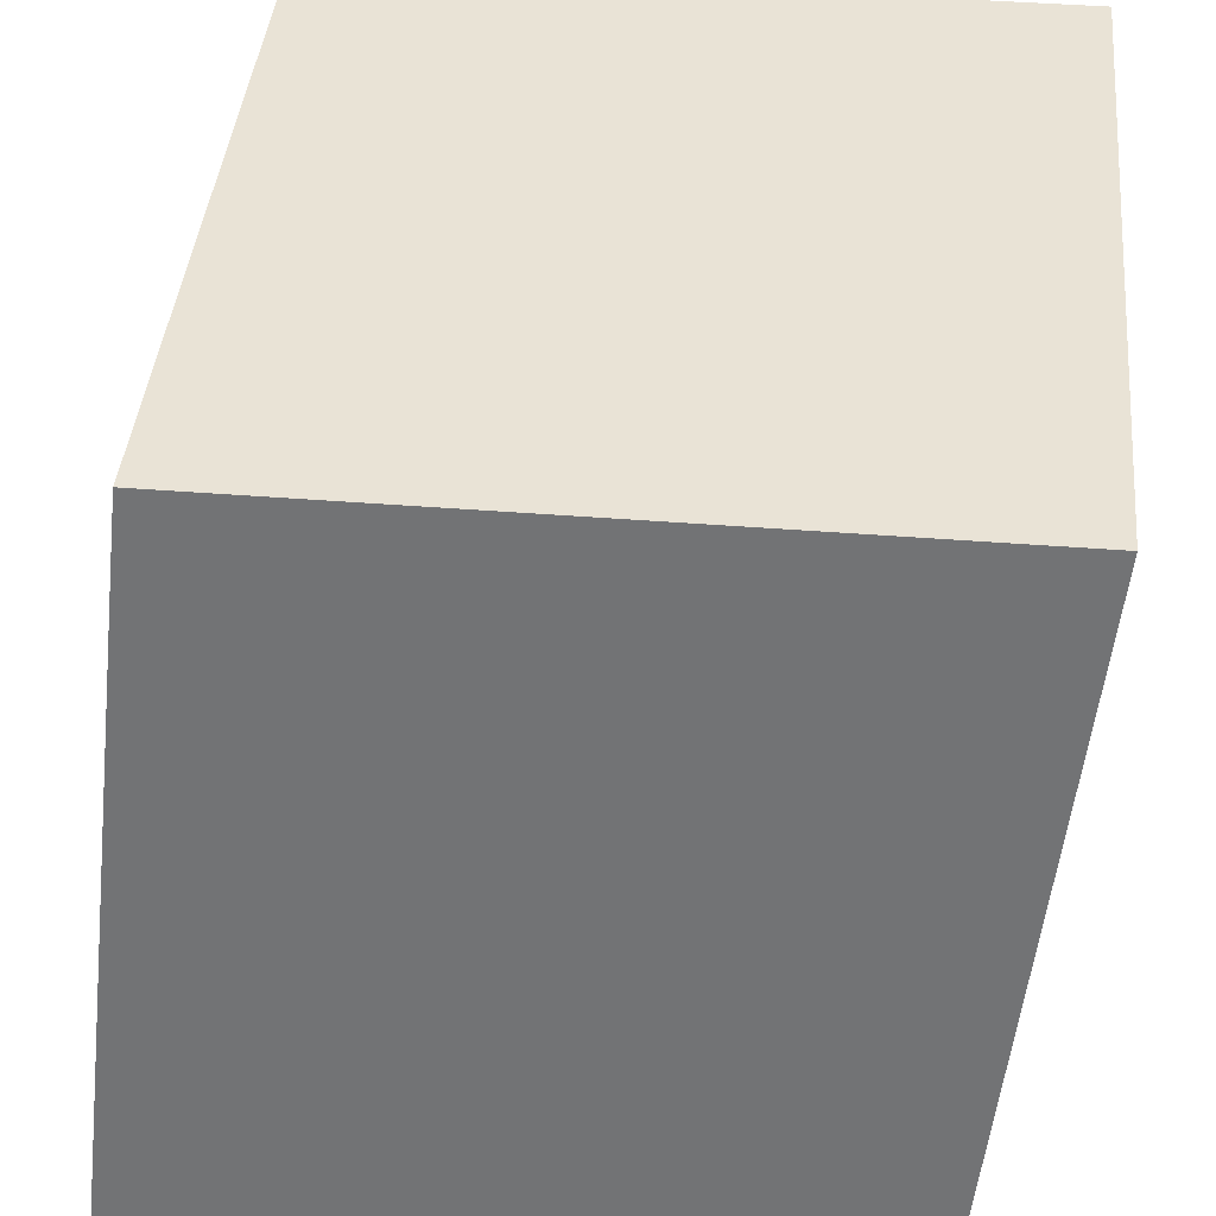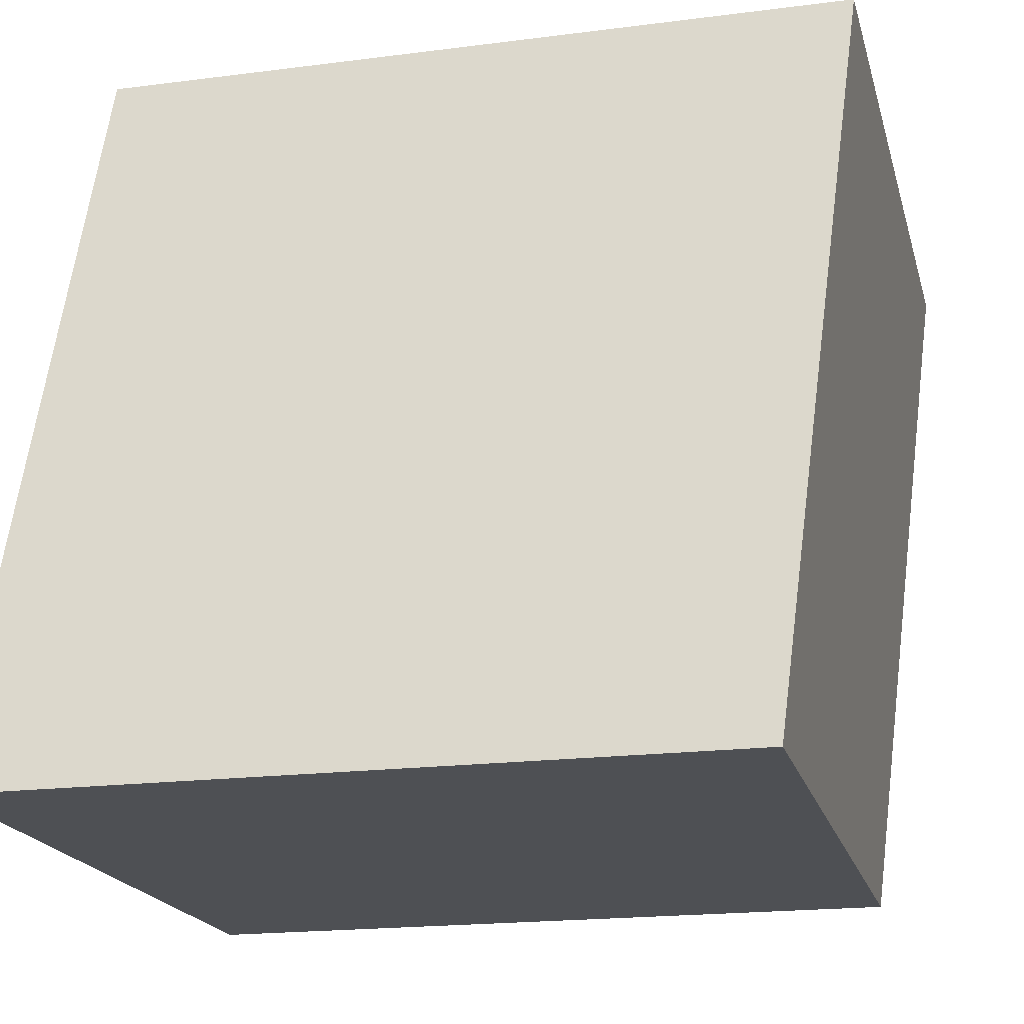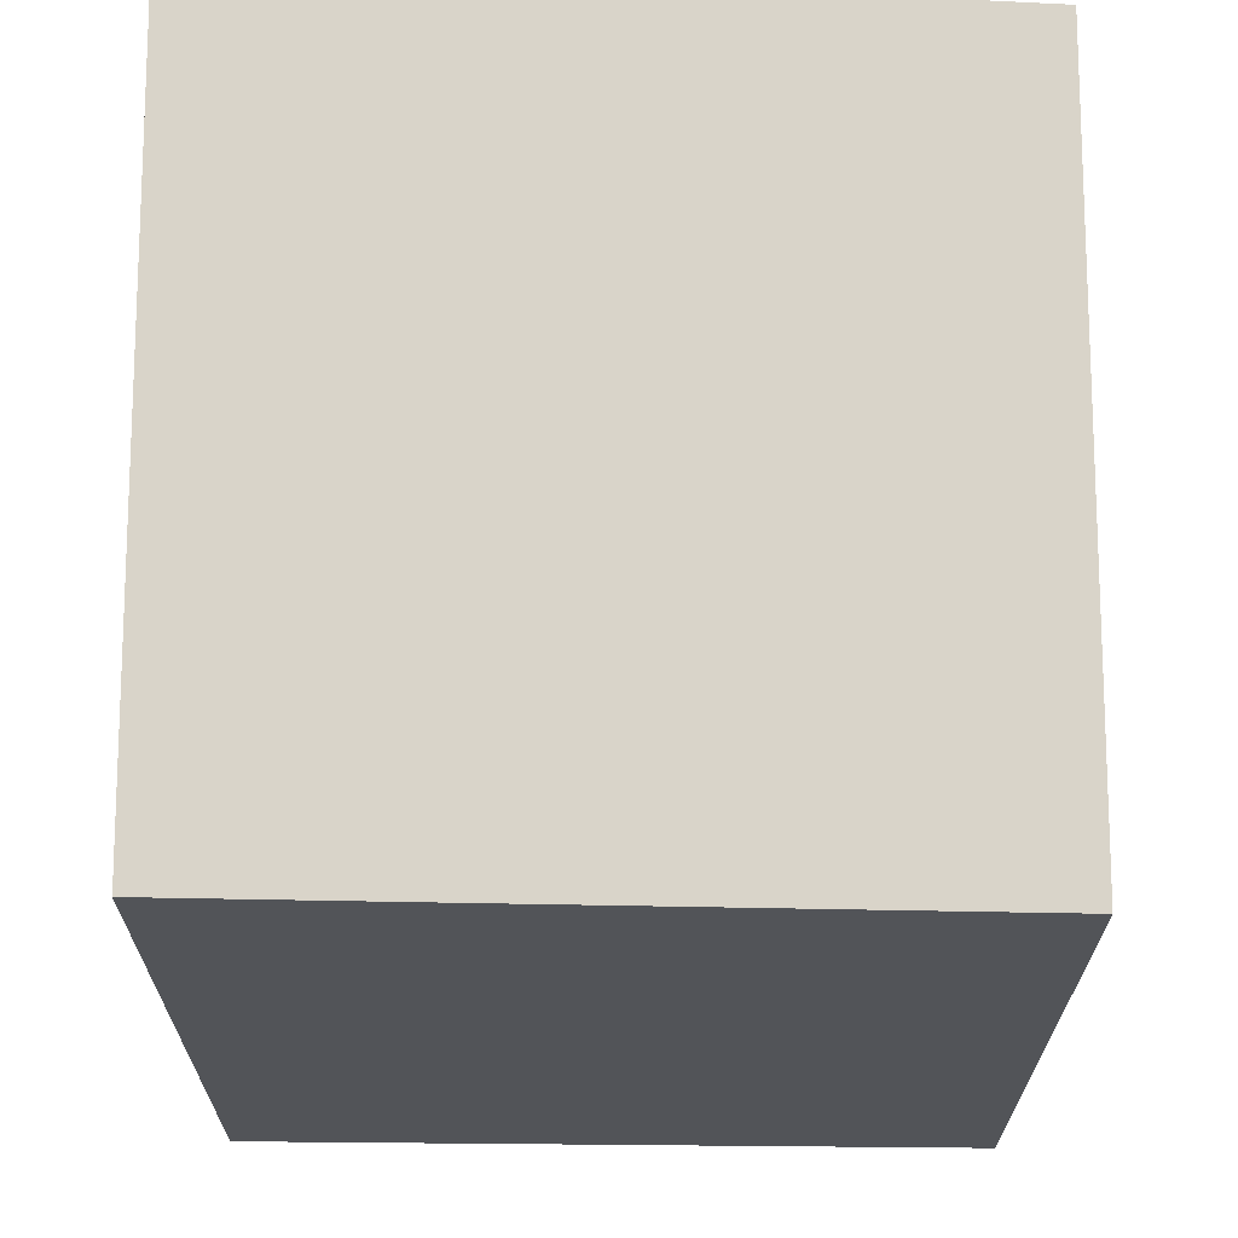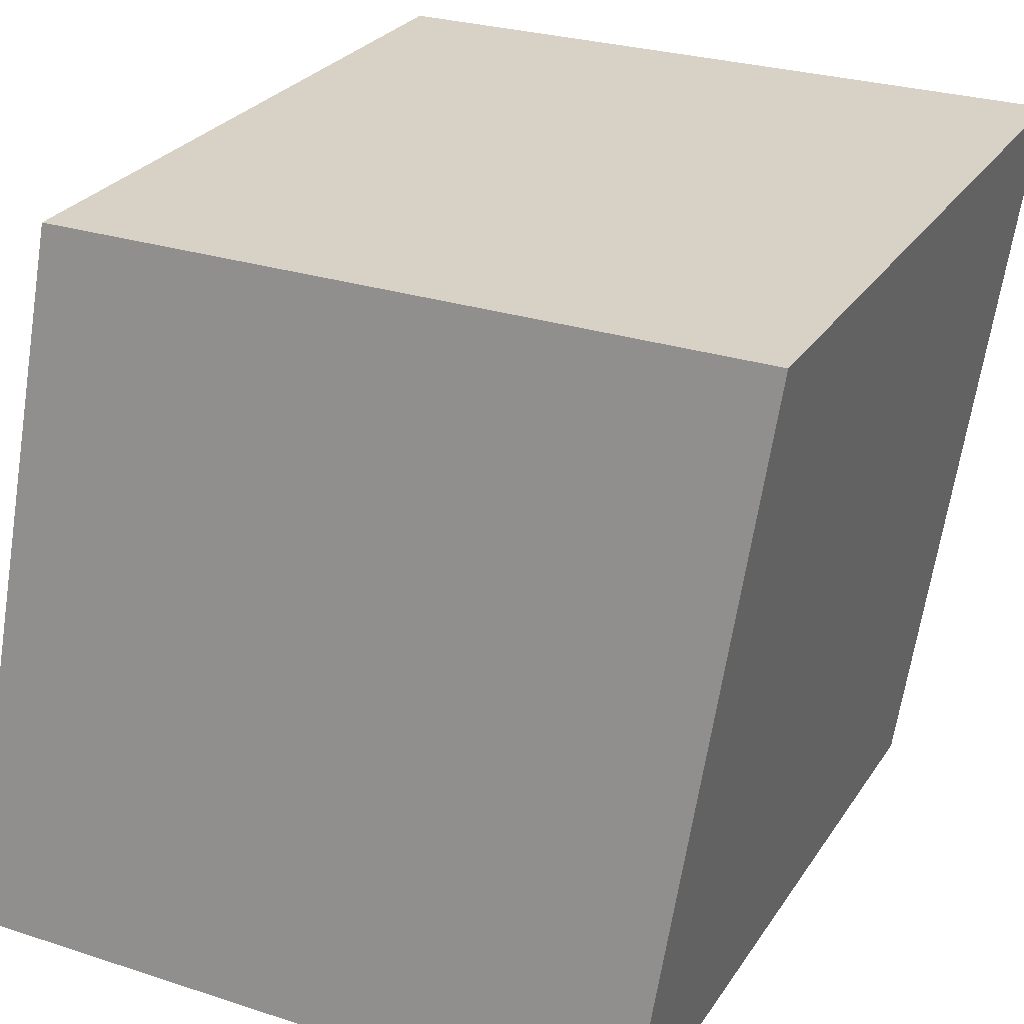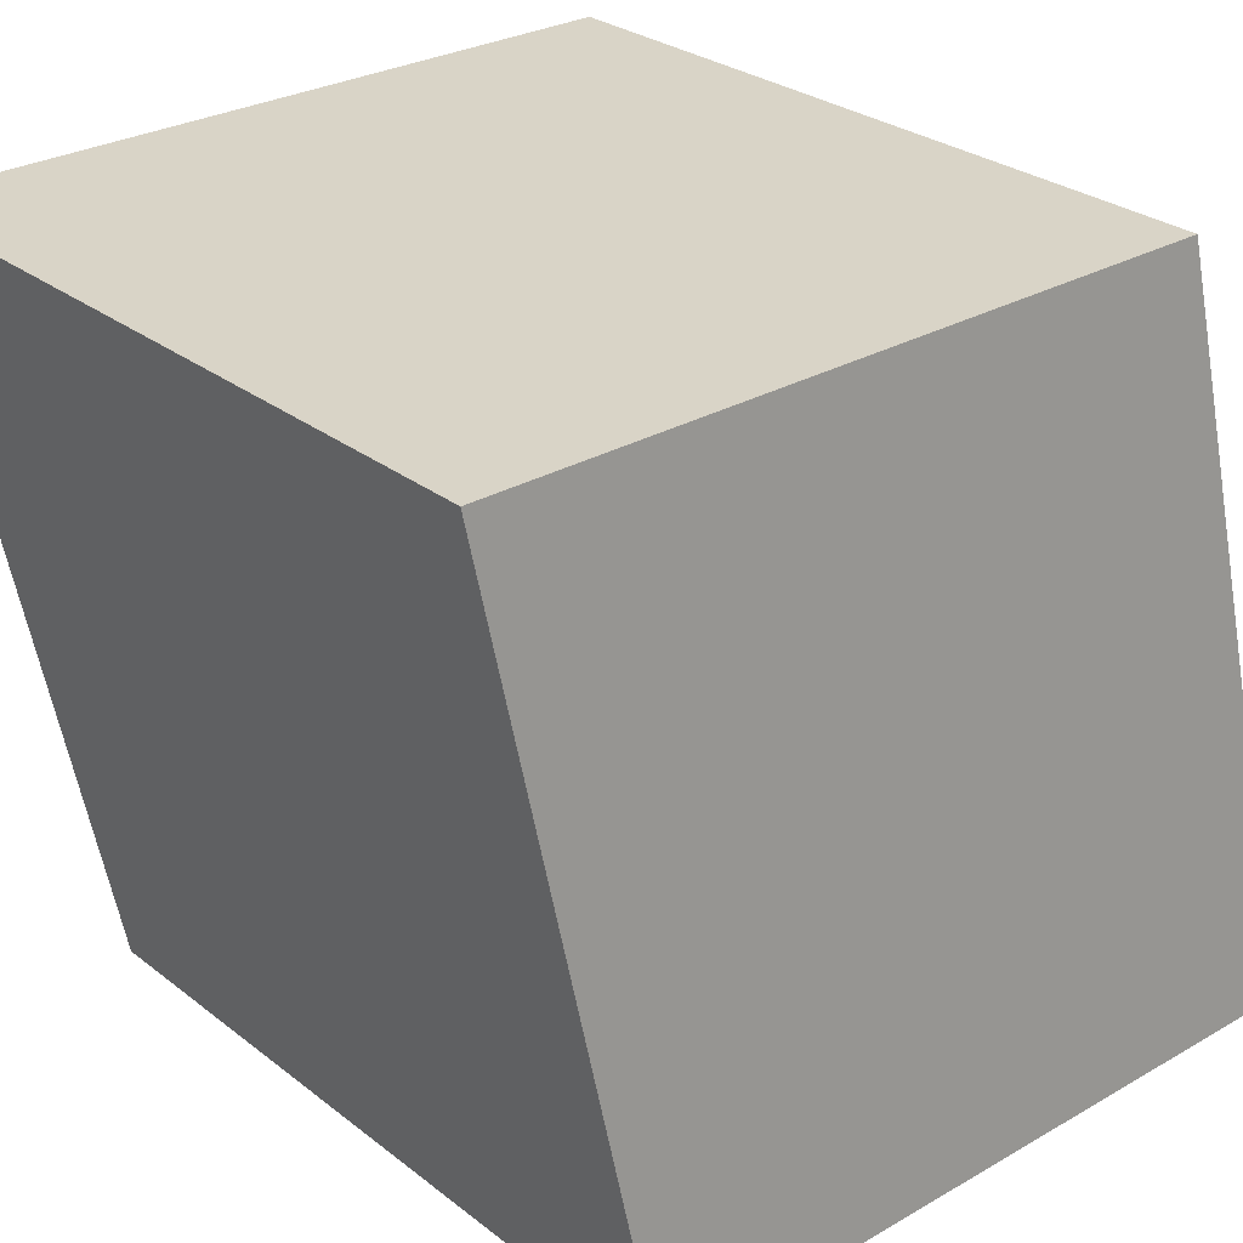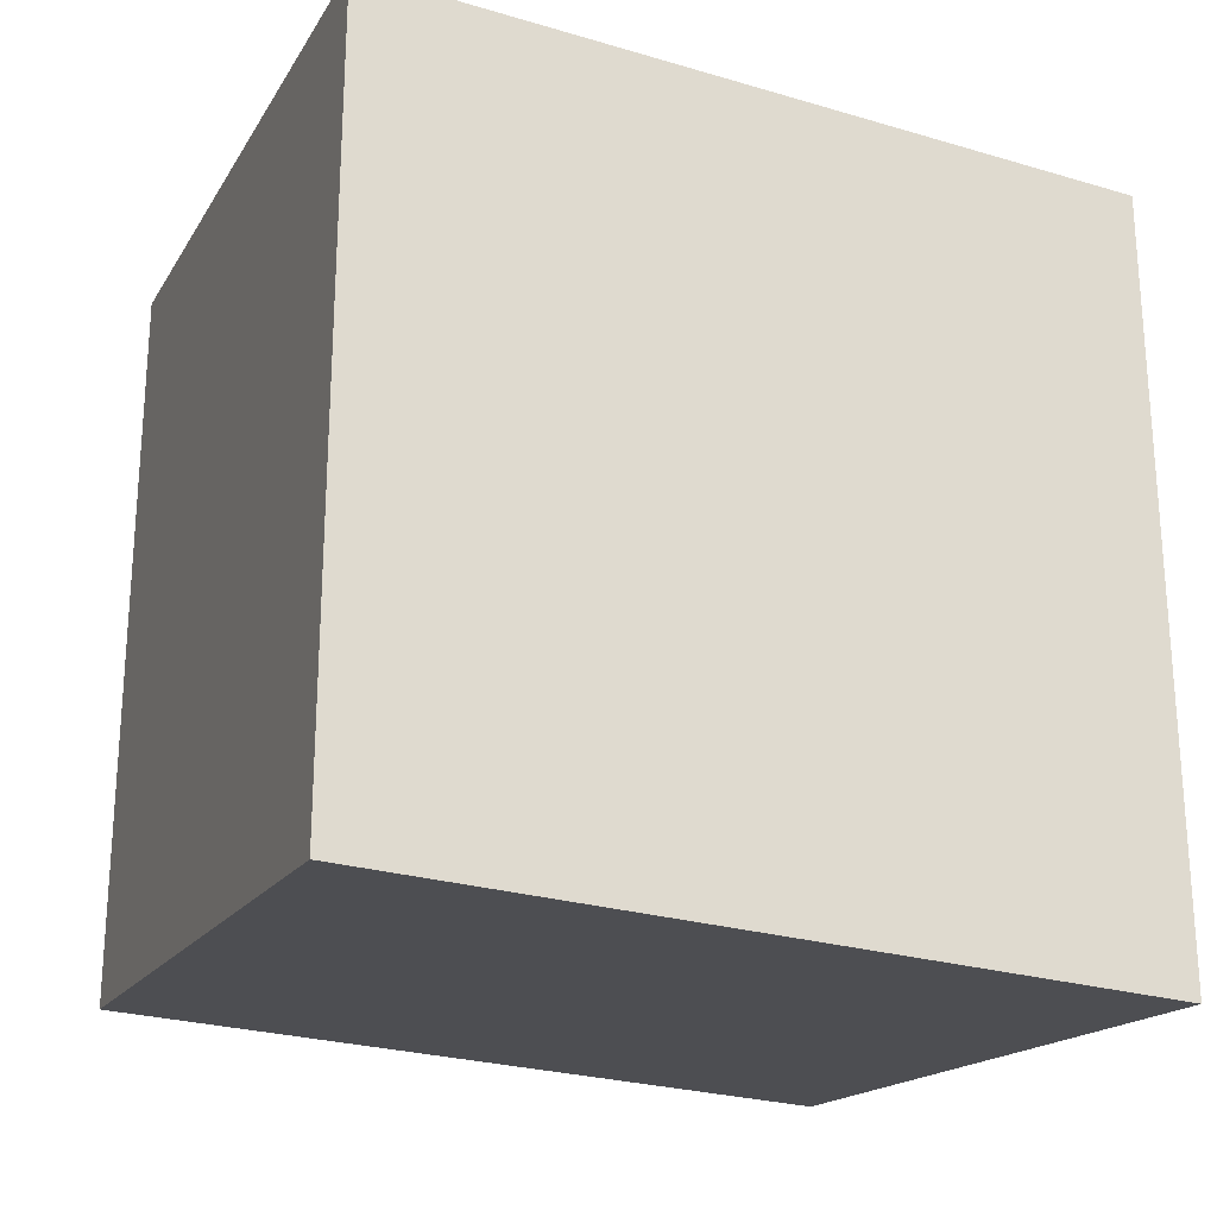
<metadata>
{"format":"obj","ext":"obj","renderer":"f3d","projection":"perspective","resolution":1024,"background":"white","views":[{"elev":42.1,"azim":-174.5,"up":"+Z"},{"elev":-19.0,"azim":-166.2,"up":"+Z"},{"elev":-14.4,"azim":173.9,"up":"+Y"},{"elev":27.4,"azim":-153.5,"up":"+Z"},{"elev":28.4,"azim":49.1,"up":"+Z"},{"elev":-24.9,"azim":-26.1,"up":"+Y"}]}
</metadata>
<code>
o Cube
v 1 -1 -1
v 0.793 -1.305 1.01
v -1.207 -1.305 1.01
v -1 -1 -1
v 1 1 -1
v 0.793 0.695 1.01
v -1.207 0.695 1.01
v -1 1 -1
f 1 2 3 4
f 5 8 7 6
f 2 6 7 3
f 3 7 8 4
f 5 1 4 8
f 1 5 6 2

</code>
